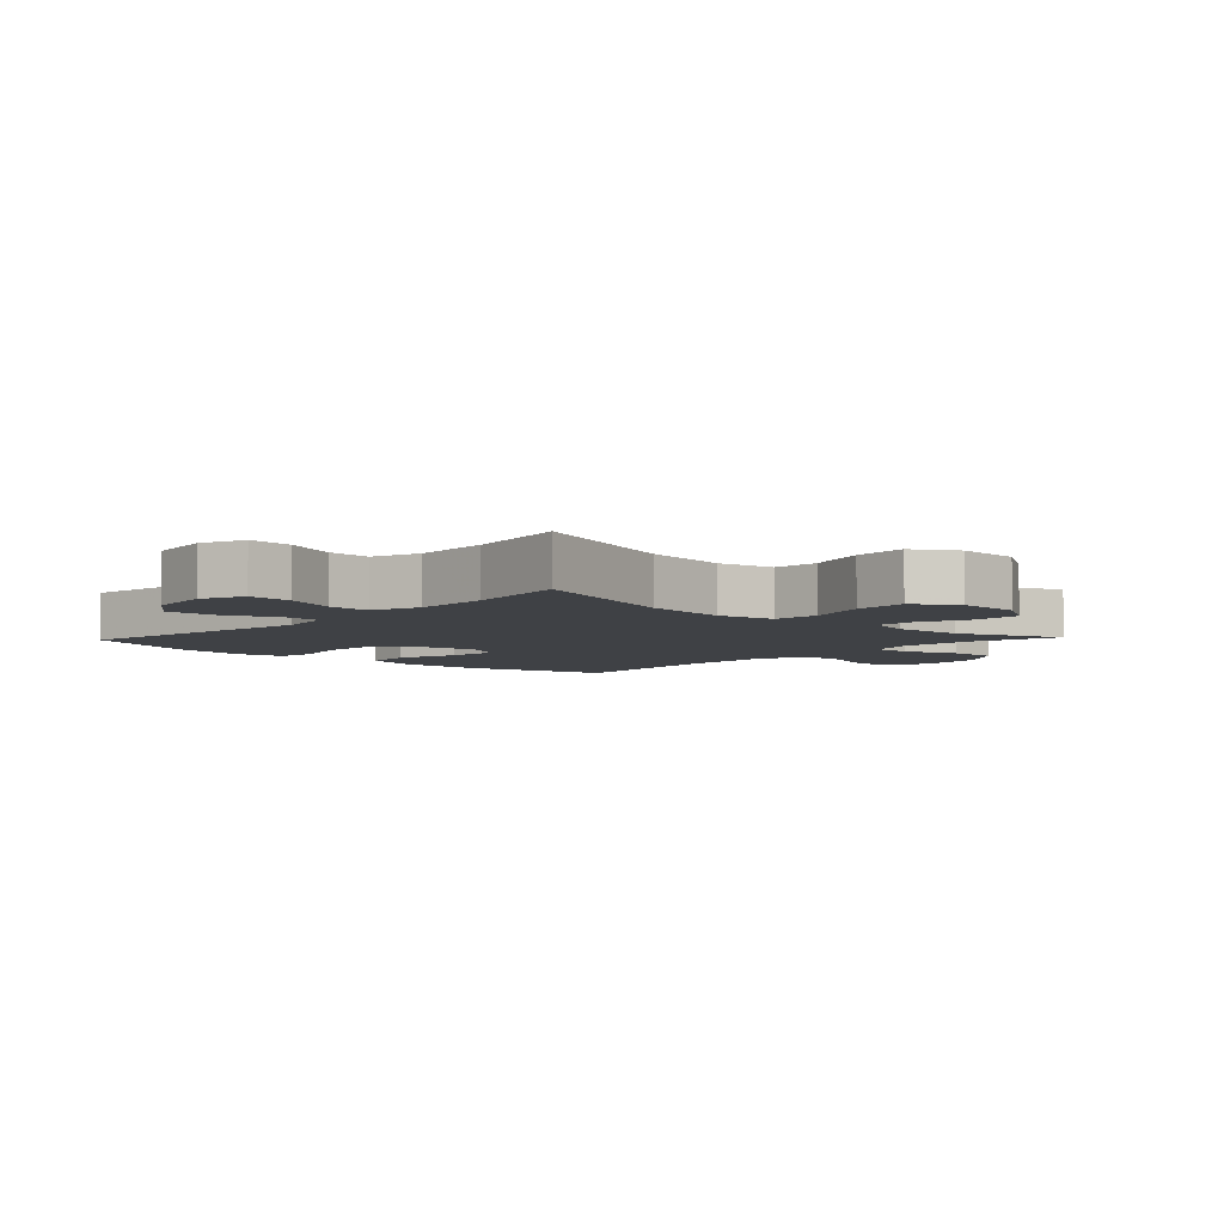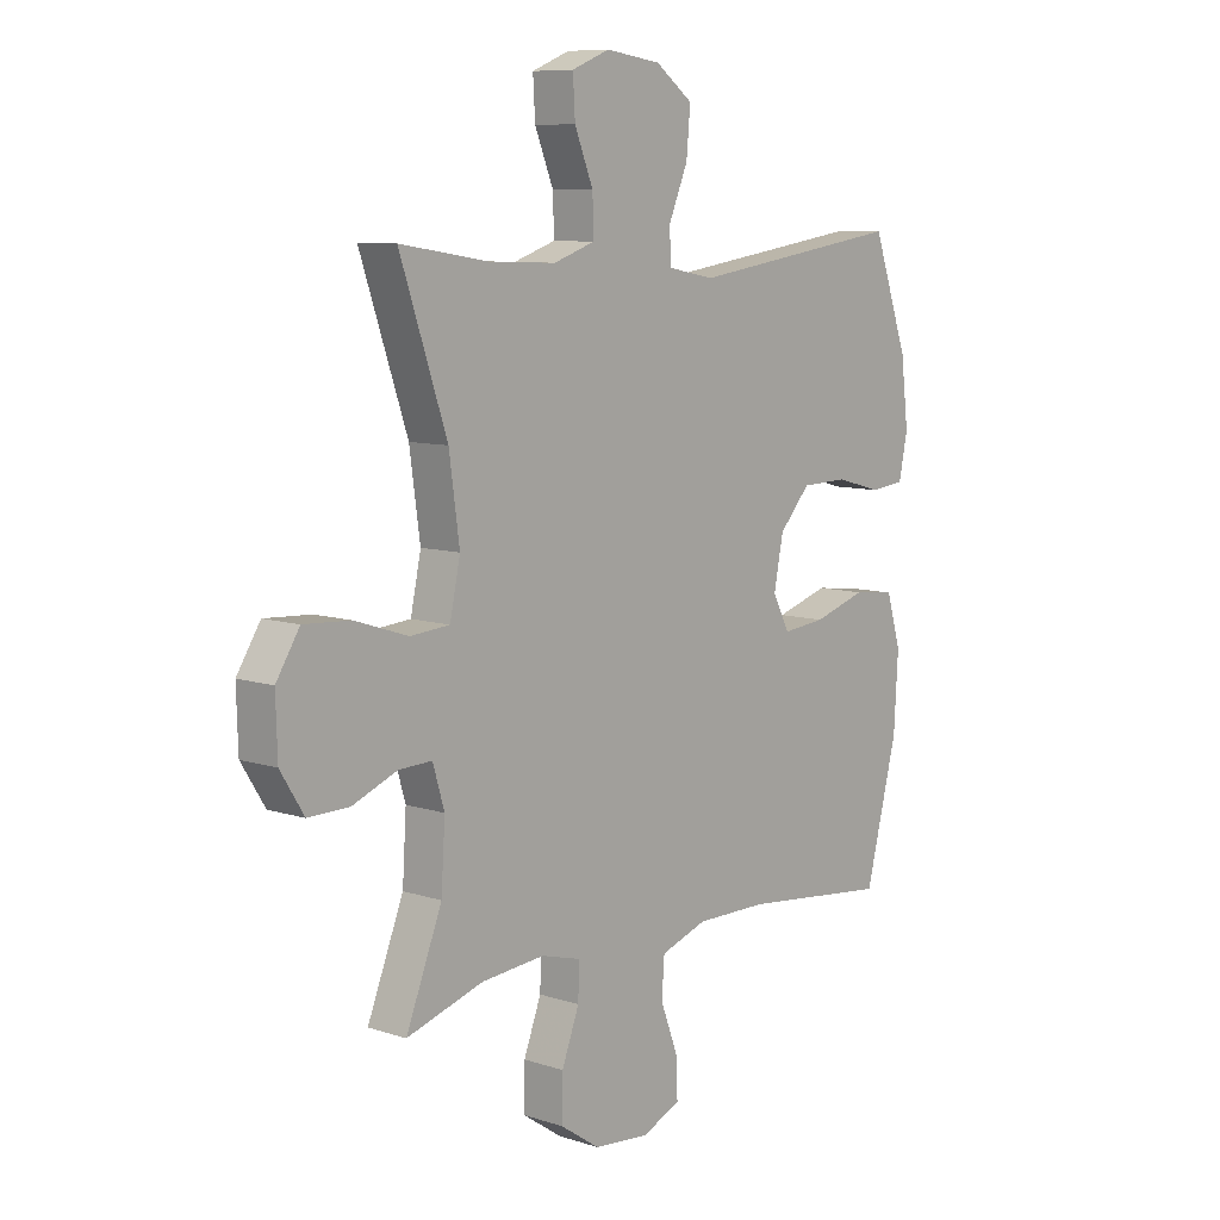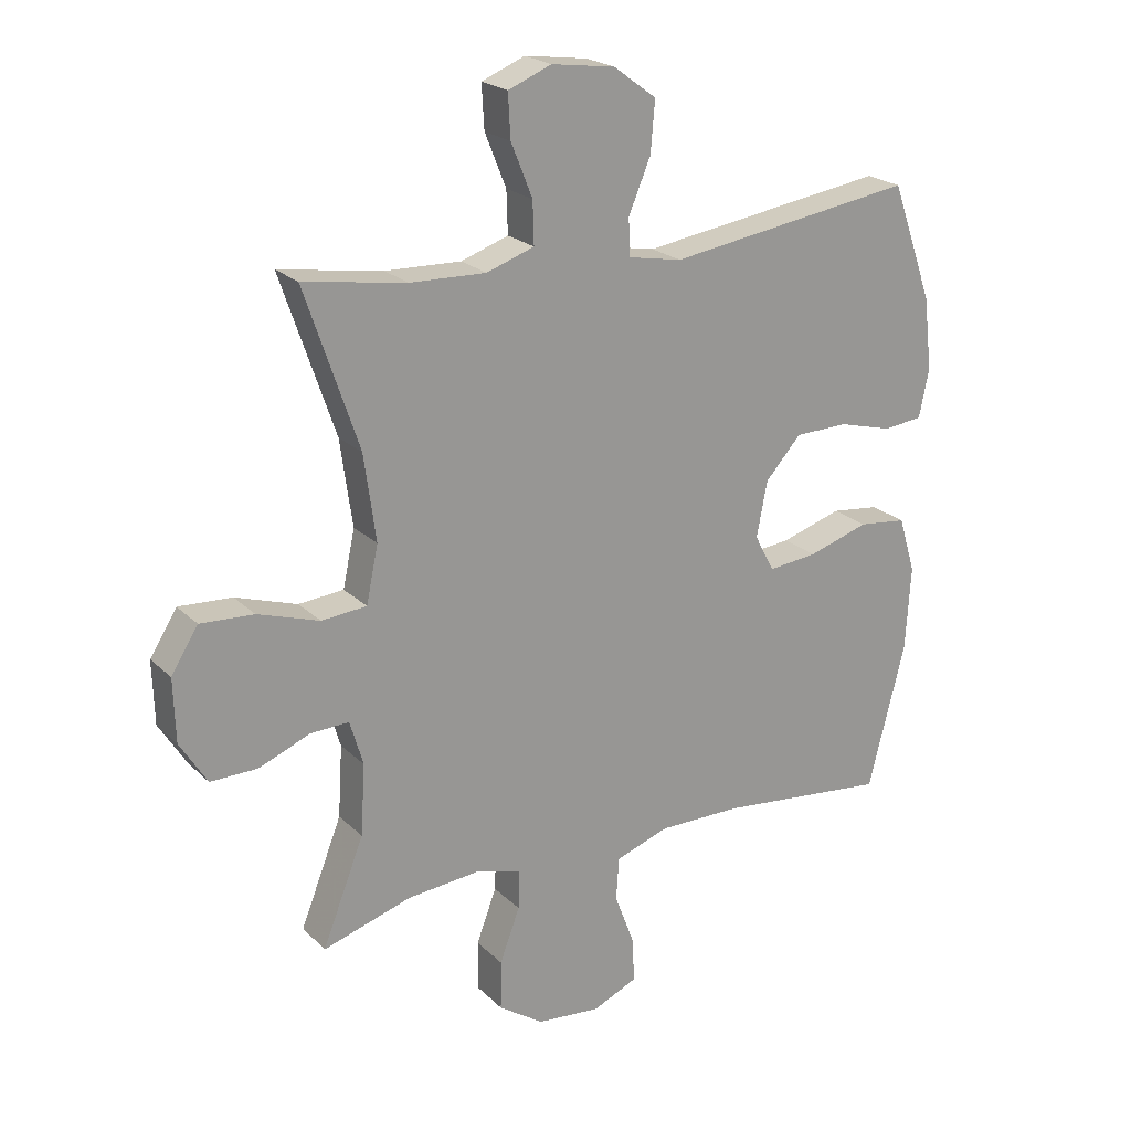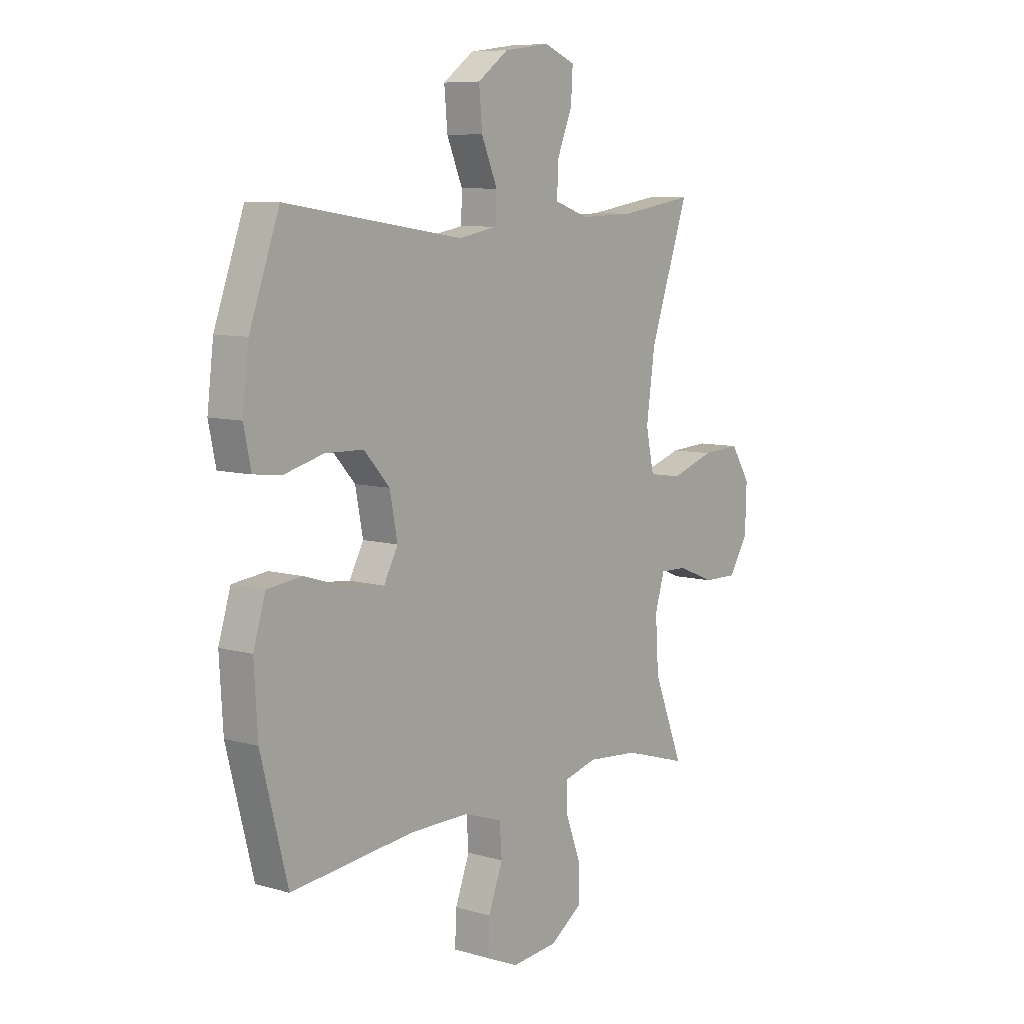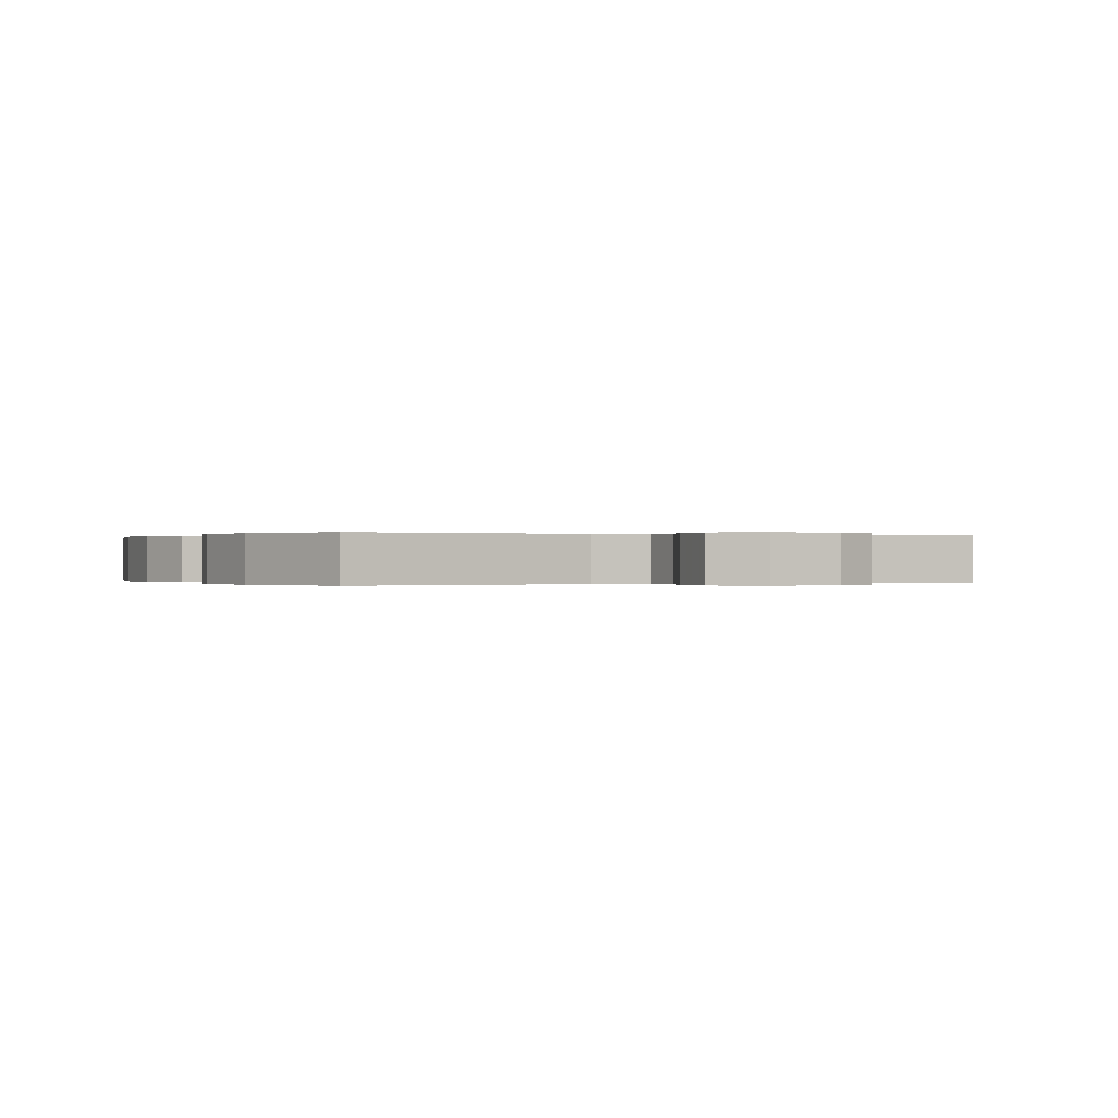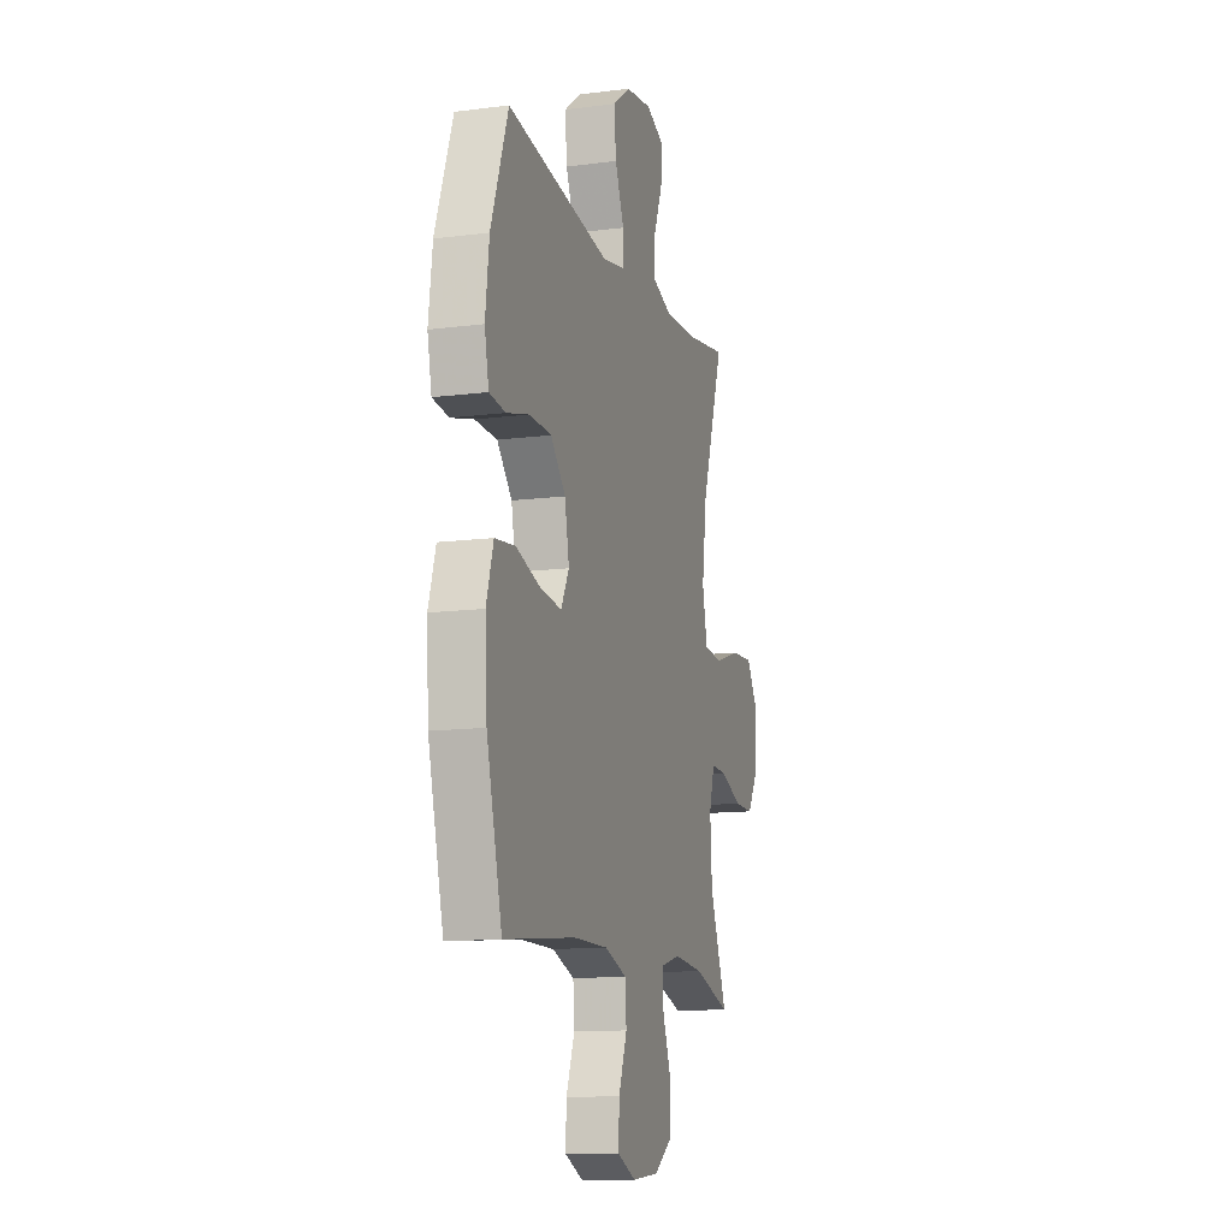
<metadata>
{"format":"obj","ext":"obj","renderer":"f3d","projection":"perspective","resolution":1024,"background":"white","views":[{"elev":-5.4,"azim":46.9,"up":"+Y"},{"elev":8.8,"azim":131.0,"up":"+Z"},{"elev":21.9,"azim":147.9,"up":"+Z"},{"elev":8.1,"azim":-51.5,"up":"+Z"},{"elev":-0.0,"azim":-26.3,"up":"+Y"},{"elev":-12.6,"azim":-73.4,"up":"+Z"}]}
</metadata>
<code>
v 0.5 0.07 -0.5
v 0.359 0.07 -0.457
v 0.243 0.07 -0.447
v 0.17 0.07 -0.467
v 0.172 0.07 -0.53
v 0.204 0.07 -0.615
v 0.205 0.07 -0.694
v 0.133 0.07 -0.743
v 0.031 0.07 -0.753
v -0.04 0.07 -0.722
v -0.037 0.07 -0.651
v -0.005 0.07 -0.566
v -0.01 0.07 -0.498
v -0.095 0.07 -0.469
v -0.227 0.07 -0.47
v -0.5 0.07 -0.5
v -0.559 0.07 -0.269
v -0.567 0.07 -0.134
v -0.54 0.07 -0.045
v -0.463 0.07 -0.036
v -0.366 0.07 -0.066
v -0.287 0.07 -0.074
v -0.256 0.07 -0.015
v -0.273 0.07 0.073
v -0.33 0.07 0.136
v -0.415 0.07 0.138
v -0.502 0.07 0.115
v -0.564 0.07 0.122
v -0.58 0.07 0.199
v -0.566 0.07 0.315
v -0.5 0.07 0.5
v -0.105 0.07 0.442
v -0.019 0.07 0.458
v -0.017 0.07 0.517
v -0.052 0.07 0.6
v -0.059 0.07 0.68
v 0.009 0.07 0.73
v 0.11 0.07 0.744
v 0.179 0.07 0.716
v 0.175 0.07 0.647
v 0.141 0.07 0.563
v 0.139 0.07 0.496
v 0.215 0.07 0.47
v 0.336 0.07 0.474
v 0.5 0.07 0.5
v 0.414 0.07 0.248
v 0.395 0.07 0.111
v 0.414 0.07 0.021
v 0.486 0.07 0.015
v 0.584 0.07 0.047
v 0.669 0.07 0.052
v 0.712 0.07 -0.016
v 0.709 0.07 -0.116
v 0.666 0.07 -0.185
v 0.591 0.07 -0.184
v 0.509 0.07 -0.151
v 0.448 0.07 -0.149
v 0.427 0.07 -0.22
v 0.434 0.07 -0.333
v 0.5 0 -0.5
v 0.359 0 -0.457
v 0.243 0 -0.447
v 0.17 0 -0.467
v 0.172 0 -0.53
v 0.204 0 -0.615
v 0.205 0 -0.694
v 0.133 0 -0.743
v 0.031 0 -0.753
v -0.04 0 -0.722
v -0.037 0 -0.651
v -0.005 0 -0.566
v -0.01 0 -0.498
v -0.095 0 -0.469
v -0.227 0 -0.47
v -0.5 0 -0.5
v -0.559 0 -0.269
v -0.567 0 -0.134
v -0.54 0 -0.045
v -0.463 0 -0.036
v -0.366 0 -0.066
v -0.287 0 -0.074
v -0.256 0 -0.015
v -0.273 0 0.073
v -0.33 0 0.136
v -0.415 0 0.138
v -0.502 0 0.115
v -0.564 0 0.122
v -0.58 0 0.199
v -0.566 0 0.315
v -0.5 0 0.5
v -0.105 0 0.442
v -0.019 0 0.458
v -0.017 0 0.517
v -0.052 0 0.6
v -0.059 0 0.68
v 0.009 0 0.73
v 0.11 0 0.744
v 0.179 0 0.716
v 0.175 0 0.647
v 0.141 0 0.563
v 0.139 0 0.496
v 0.215 0 0.47
v 0.336 0 0.474
v 0.5 0 0.5
v 0.414 0 0.248
v 0.395 0 0.111
v 0.414 0 0.021
v 0.486 0 0.015
v 0.584 0 0.047
v 0.669 0 0.052
v 0.712 0 -0.016
v 0.709 0 -0.116
v 0.666 0 -0.185
v 0.591 0 -0.184
v 0.509 0 -0.151
v 0.448 0 -0.149
v 0.427 0 -0.22
v 0.434 0 -0.333
f 53 54 55 56
f 53 56 57
f 52 53 57
f 49 50 51 52
f 48 49 52 57
f 47 48 57 58
f 44 45 46
f 43 44 46 47
f 42 43 47 58
f 38 39 40 41
f 38 41 42
f 37 38 42
f 34 35 36 37
f 33 34 37 42
f 29 30 31 32
f 29 32 33
f 26 27 28 29
f 25 26 29 33
f 24 25 33 42
f 18 19 20 21
f 18 21 22
f 15 16 17 18
f 14 15 18 22
f 13 14 22 23
f 9 10 11 12
f 9 12 13
f 8 9 13
f 5 6 7 8
f 4 5 8 13
f 3 4 13 23
f 59 1 2
f 24 42 58 59
f 23 24 59
f 2 3 23 59
f 115 114 113 112
f 116 115 112
f 116 112 111
f 111 110 109 108
f 116 111 108 107
f 117 116 107 106
f 105 104 103
f 106 105 103 102
f 117 106 102 101
f 100 99 98 97
f 101 100 97
f 101 97 96
f 96 95 94 93
f 101 96 93 92
f 91 90 89 88
f 92 91 88
f 88 87 86 85
f 92 88 85 84
f 101 92 84 83
f 80 79 78 77
f 81 80 77
f 77 76 75 74
f 81 77 74 73
f 82 81 73 72
f 71 70 69 68
f 72 71 68
f 72 68 67
f 67 66 65 64
f 72 67 64 63
f 82 72 63 62
f 61 60 118
f 118 117 101 83
f 118 83 82
f 118 82 62 61
f 1 60 61 2
f 2 61 62 3
f 3 62 63 4
f 4 63 64 5
f 5 64 65 6
f 6 65 66 7
f 7 66 67 8
f 8 67 68 9
f 9 68 69 10
f 10 69 70 11
f 11 70 71 12
f 12 71 72 13
f 13 72 73 14
f 14 73 74 15
f 15 74 75 16
f 16 75 76 17
f 17 76 77 18
f 18 77 78 19
f 19 78 79 20
f 20 79 80 21
f 21 80 81 22
f 22 81 82 23
f 23 82 83 24
f 24 83 84 25
f 25 84 85 26
f 26 85 86 27
f 27 86 87 28
f 28 87 88 29
f 29 88 89 30
f 30 89 90 31
f 31 90 91 32
f 32 91 92 33
f 33 92 93 34
f 34 93 94 35
f 35 94 95 36
f 36 95 96 37
f 37 96 97 38
f 38 97 98 39
f 39 98 99 40
f 40 99 100 41
f 41 100 101 42
f 42 101 102 43
f 43 102 103 44
f 44 103 104 45
f 45 104 105 46
f 46 105 106 47
f 47 106 107 48
f 48 107 108 49
f 49 108 109 50
f 50 109 110 51
f 51 110 111 52
f 52 111 112 53
f 53 112 113 54
f 54 113 114 55
f 55 114 115 56
f 56 115 116 57
f 57 116 117 58
f 58 117 118 59
f 59 118 60 1

</code>
